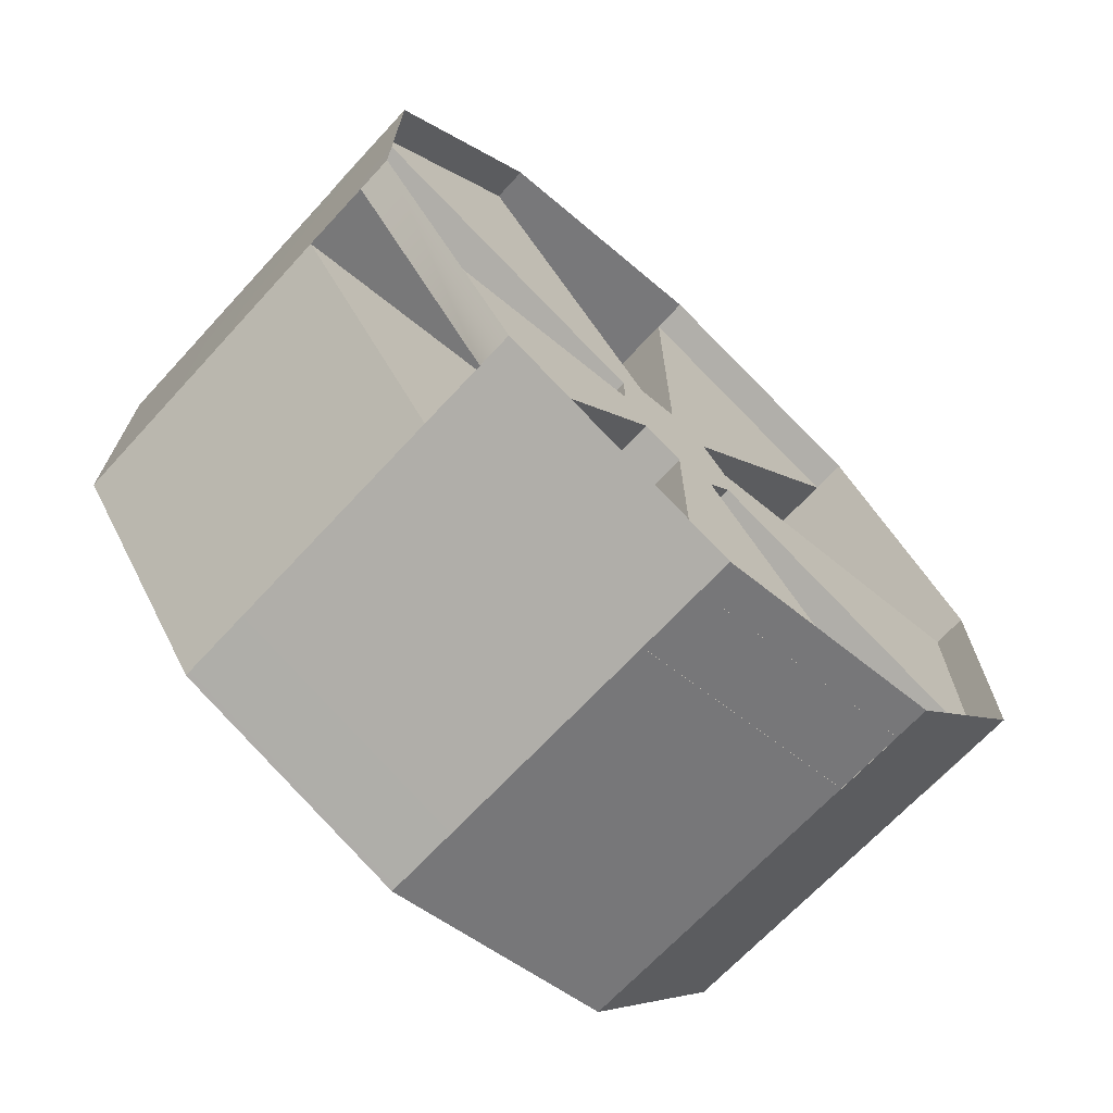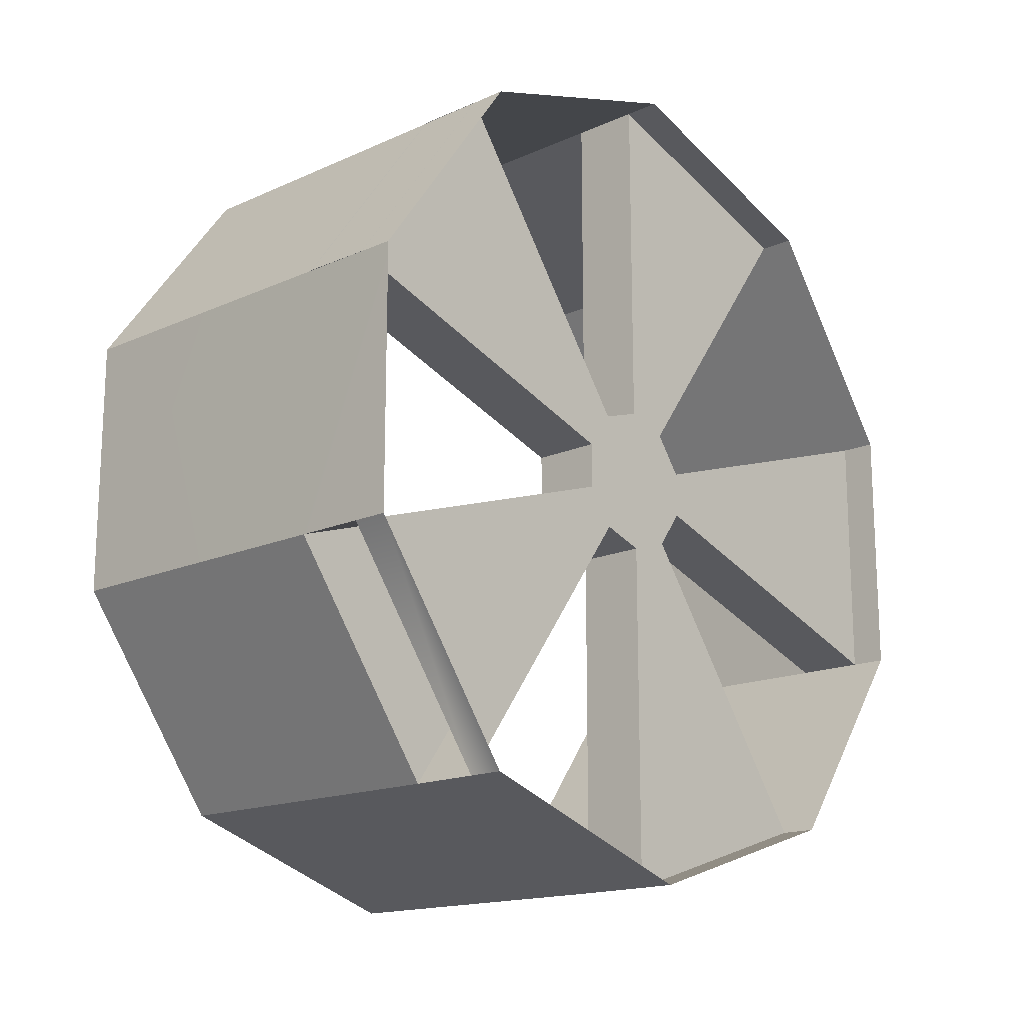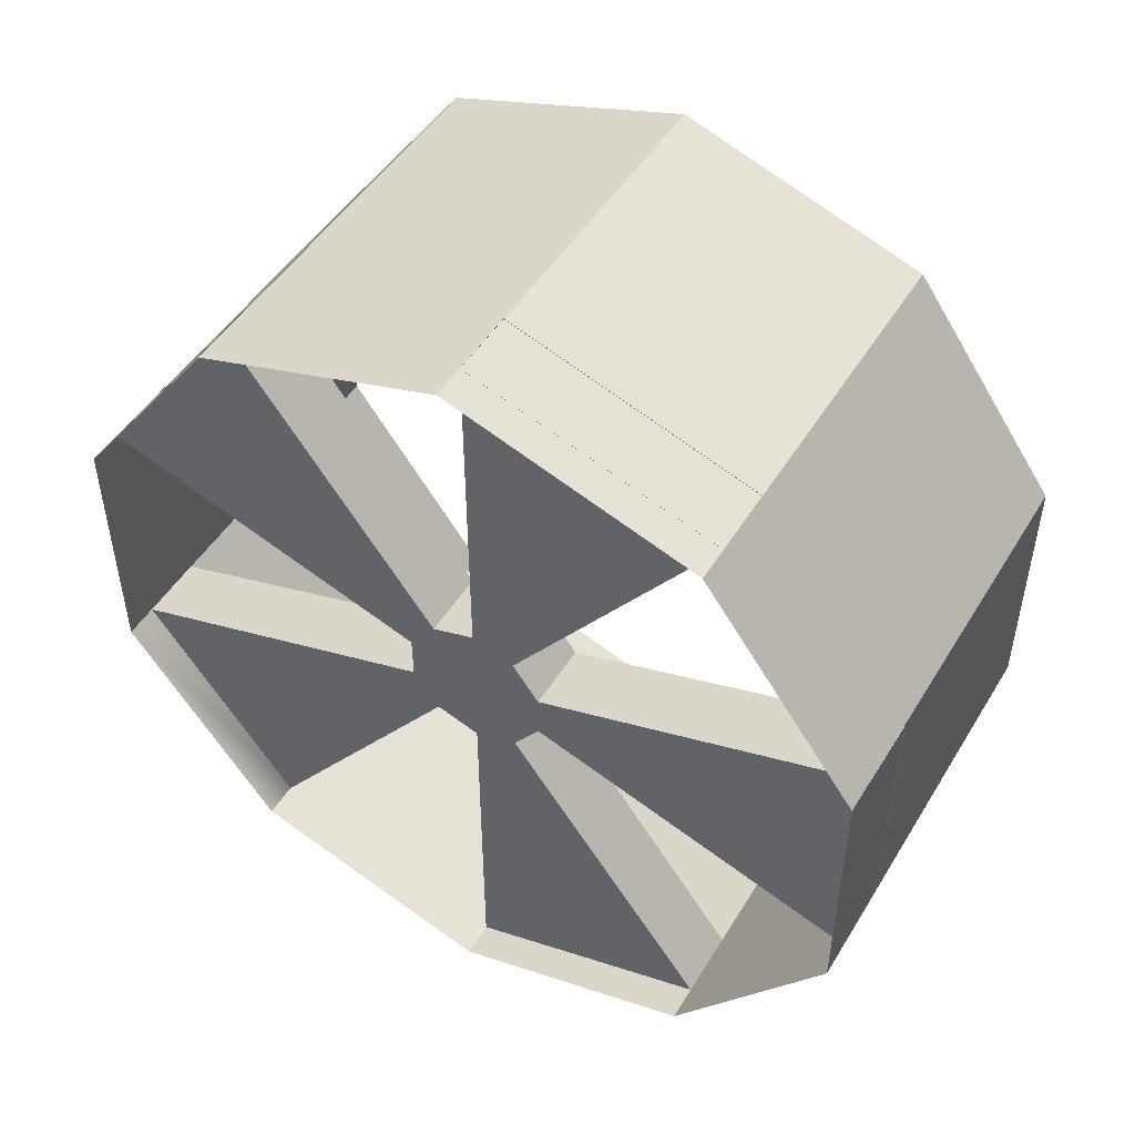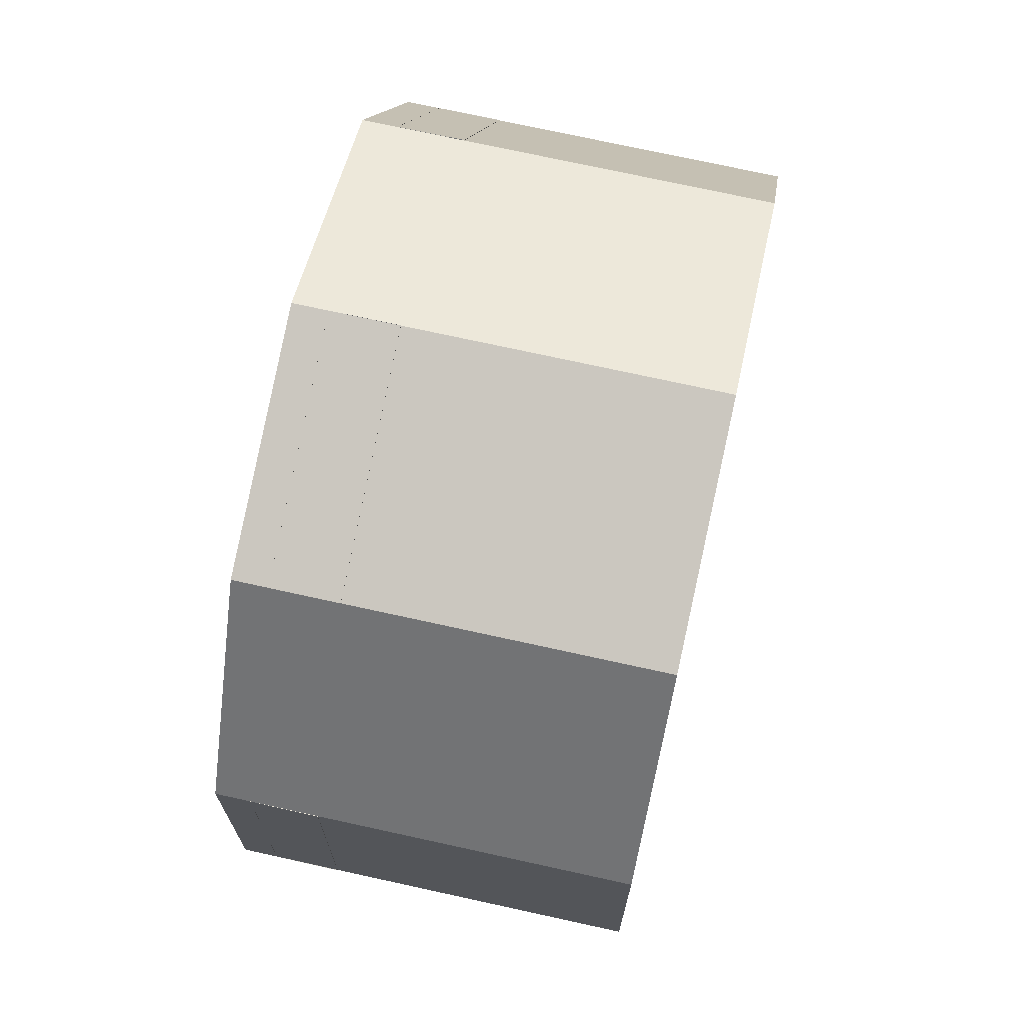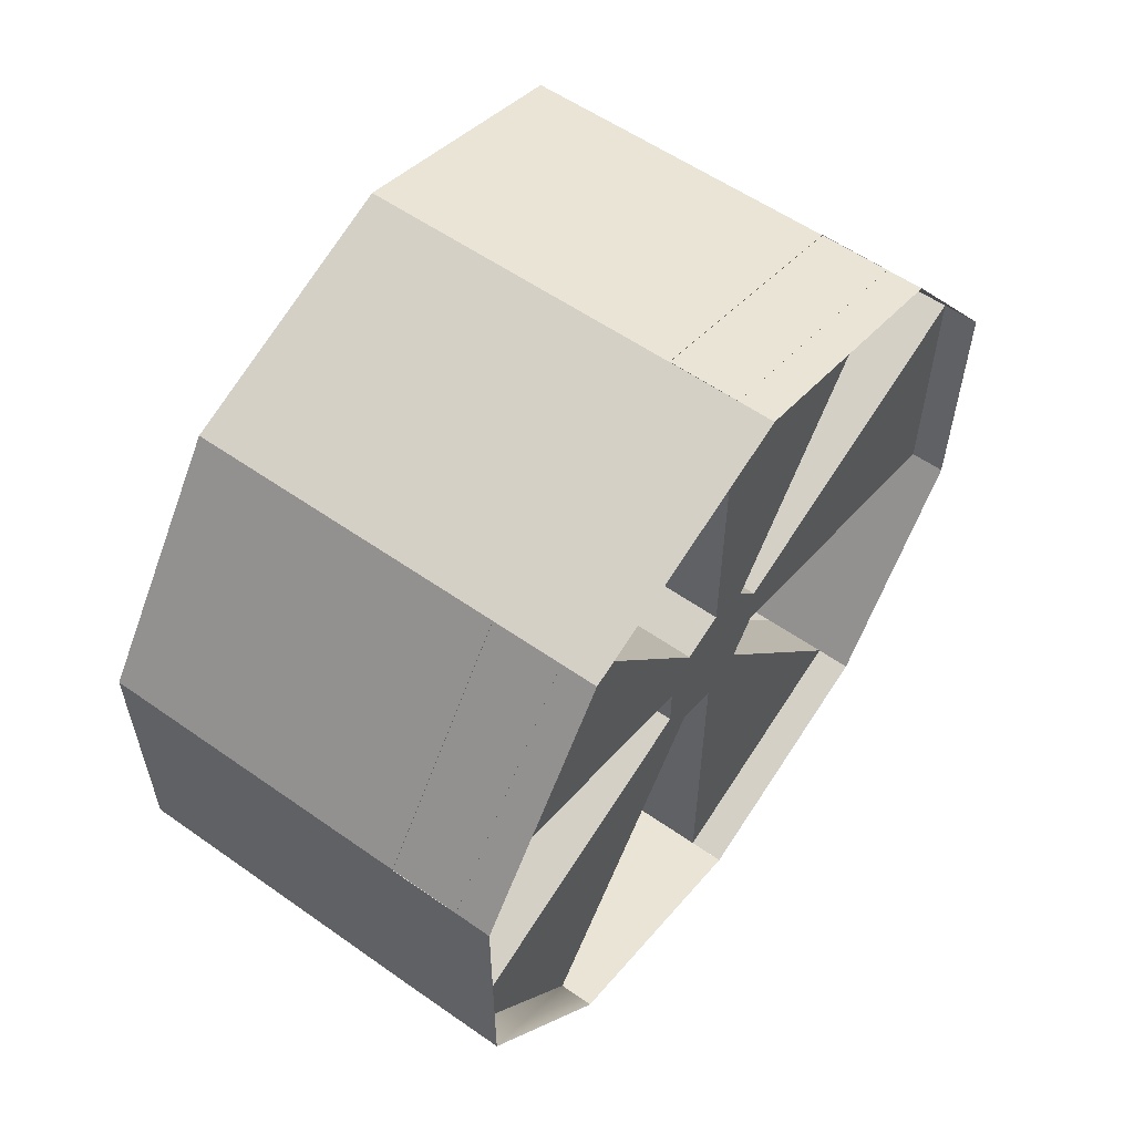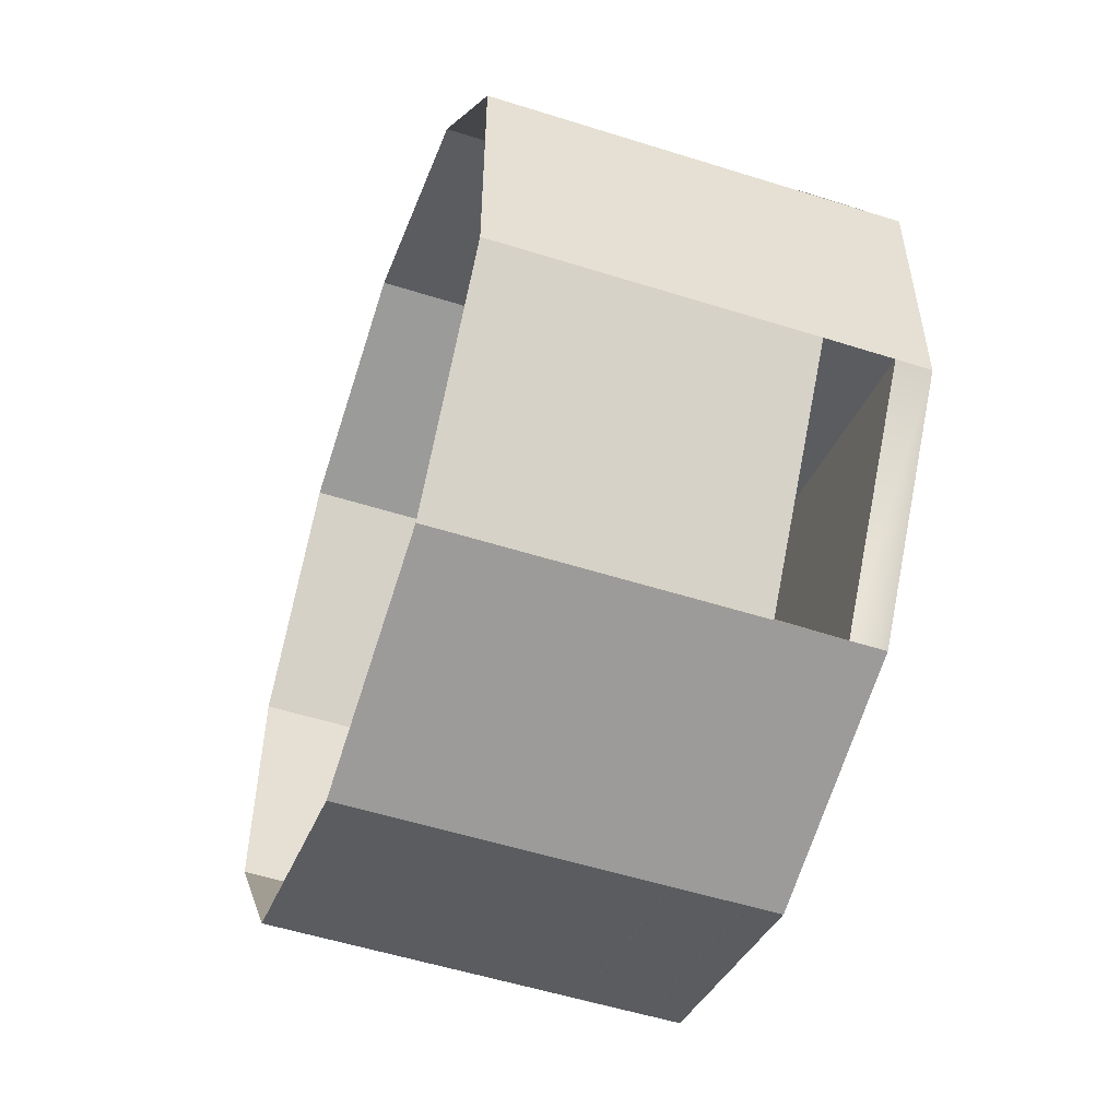
<metadata>
{"format":"obj","ext":"obj","renderer":"f3d","projection":"perspective","resolution":1024,"background":"white","views":[{"elev":-69.6,"azim":-133.0,"up":"+Y"},{"elev":-16.5,"azim":-138.0,"up":"+Y"},{"elev":49.3,"azim":-59.5,"up":"+Y"},{"elev":69.2,"azim":12.7,"up":"+Y"},{"elev":58.3,"azim":-144.2,"up":"+Y"},{"elev":-52.2,"azim":161.0,"up":"+Y"}]}
</metadata>
<code>
o ban2_Cube.002
v -0.8142 0.7211 1.609
v -1.133 0.7226 1.609
v -0.8142 0.6597 1.42
v -1.133 0.661 1.419
v -0.8142 0.4992 1.303
v -1.133 0.4997 1.302
v -0.8142 0.3008 1.303
v -1.133 0.3003 1.302
v -0.8142 0.1403 1.42
v -1.133 0.139 1.419
v -0.8142 0.07894 1.609
v -1.133 0.0774 1.609
v -0.8142 0.1403 1.798
v -1.133 0.139 1.798
v -0.8142 0.3008 1.914
v -1.133 0.3003 1.916
v -0.8142 0.4992 1.914
v -1.133 0.4997 1.916
v -0.8142 0.6597 1.798
v -1.133 0.661 1.798
v -1.053 0.4456 1.576
v -1.053 0.4563 1.609
v -1.053 0.4174 1.555
v -1.053 0.3826 1.555
v -1.053 0.3544 1.576
v -1.053 0.3437 1.609
v -1.053 0.3544 1.642
v -1.053 0.3826 1.662
v -1.053 0.4174 1.662
v -1.053 0.4456 1.642
v -1.053 0.661 1.419
v -1.053 0.7226 1.609
v -1.053 0.4997 1.302
v -1.053 0.3003 1.302
v -1.053 0.139 1.419
v -1.053 0.0774 1.609
v -1.053 0.139 1.798
v -1.053 0.3003 1.916
v -1.053 0.4997 1.916
v -1.053 0.661 1.798
v -1.106 0.4997 1.302
v -1.106 0.661 1.419
v -1.106 0.139 1.419
v -1.106 0.3003 1.302
v -1.106 0.139 1.798
v -1.106 0.0774 1.609
v -1.106 0.4997 1.916
v -1.106 0.3003 1.916
v -1.106 0.7226 1.609
v -1.106 0.661 1.798
v -1.106 0.4456 1.576
v -1.106 0.4563 1.609
v -1.106 0.4174 1.555
v -1.106 0.3826 1.555
v -1.106 0.3544 1.576
v -1.106 0.3437 1.609
v -1.106 0.3544 1.642
v -1.106 0.3826 1.662
v -1.106 0.4174 1.662
v -1.106 0.4456 1.642
f 15 14 16
f 51 22 21
f 3 2 4
f 36 10 12
f 19 18 20
f 13 12 14
f 55 35 25
f 58 27 28
f 44 24 34
f 53 55 59
f 51 41 53
f 44 55 54
f 56 45 57
f 48 59 58
f 50 52 60
f 46 26 36
f 60 29 30
f 57 37 27
f 17 16 18
f 54 23 24
f 48 28 38
f 52 32 22
f 59 39 29
f 42 21 31
f 56 25 26
f 50 30 40
f 53 33 23
f 36 9 35
f 9 34 35
f 43 8 10
f 6 8 44
f 5 4 6
f 1 20 2
f 21 33 31
f 34 25 35
f 26 37 36
f 38 29 39
f 40 22 32
f 23 21 28
f 15 13 14
f 51 52 22
f 3 1 2
f 36 35 10
f 19 17 18
f 13 11 12
f 55 43 35
f 58 57 27
f 44 54 24
f 52 51 53
f 53 54 55
f 55 56 57
f 57 58 55
f 58 59 55
f 59 60 52
f 52 53 59
f 51 42 41
f 44 43 55
f 56 46 45
f 48 47 59
f 50 49 52
f 46 56 26
f 60 59 29
f 57 45 37
f 17 15 16
f 54 53 23
f 48 58 28
f 52 49 32
f 59 47 39
f 42 51 21
f 56 55 25
f 50 60 30
f 53 41 33
f 36 11 9
f 9 7 34
f 10 35 43
f 43 44 8
f 44 34 6
f 34 7 5
f 6 34 5
f 5 3 4
f 1 19 20
f 21 23 33
f 34 24 25
f 26 27 37
f 38 28 29
f 40 30 22
f 21 22 30
f 30 29 21
f 29 28 21
f 28 27 26
f 26 25 28
f 25 24 28
f 24 23 28

</code>
